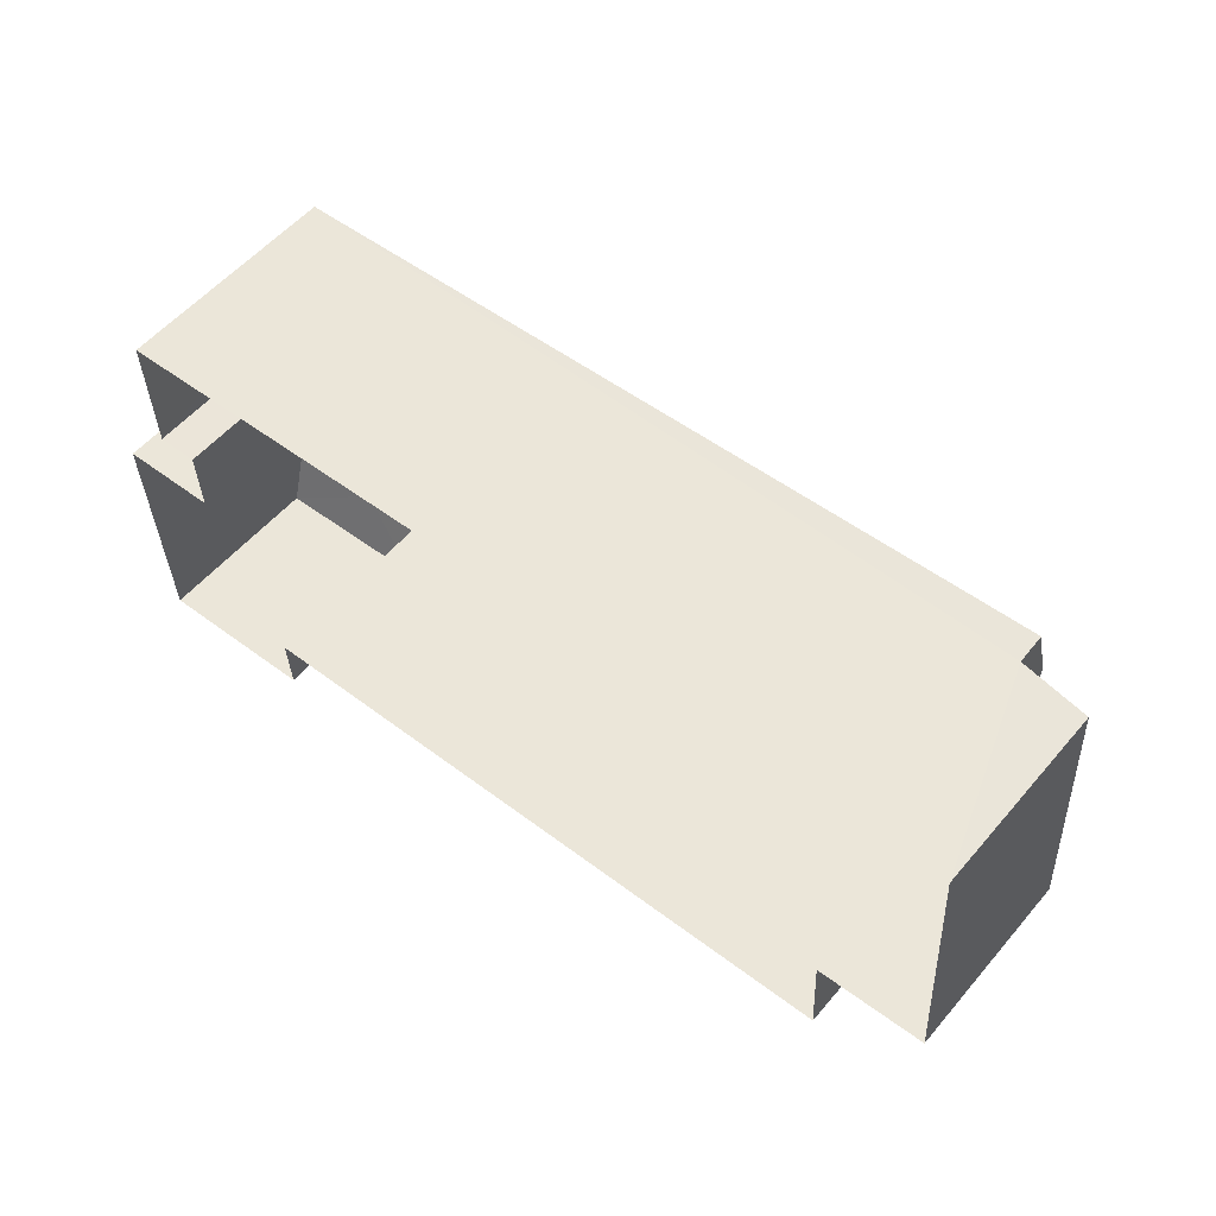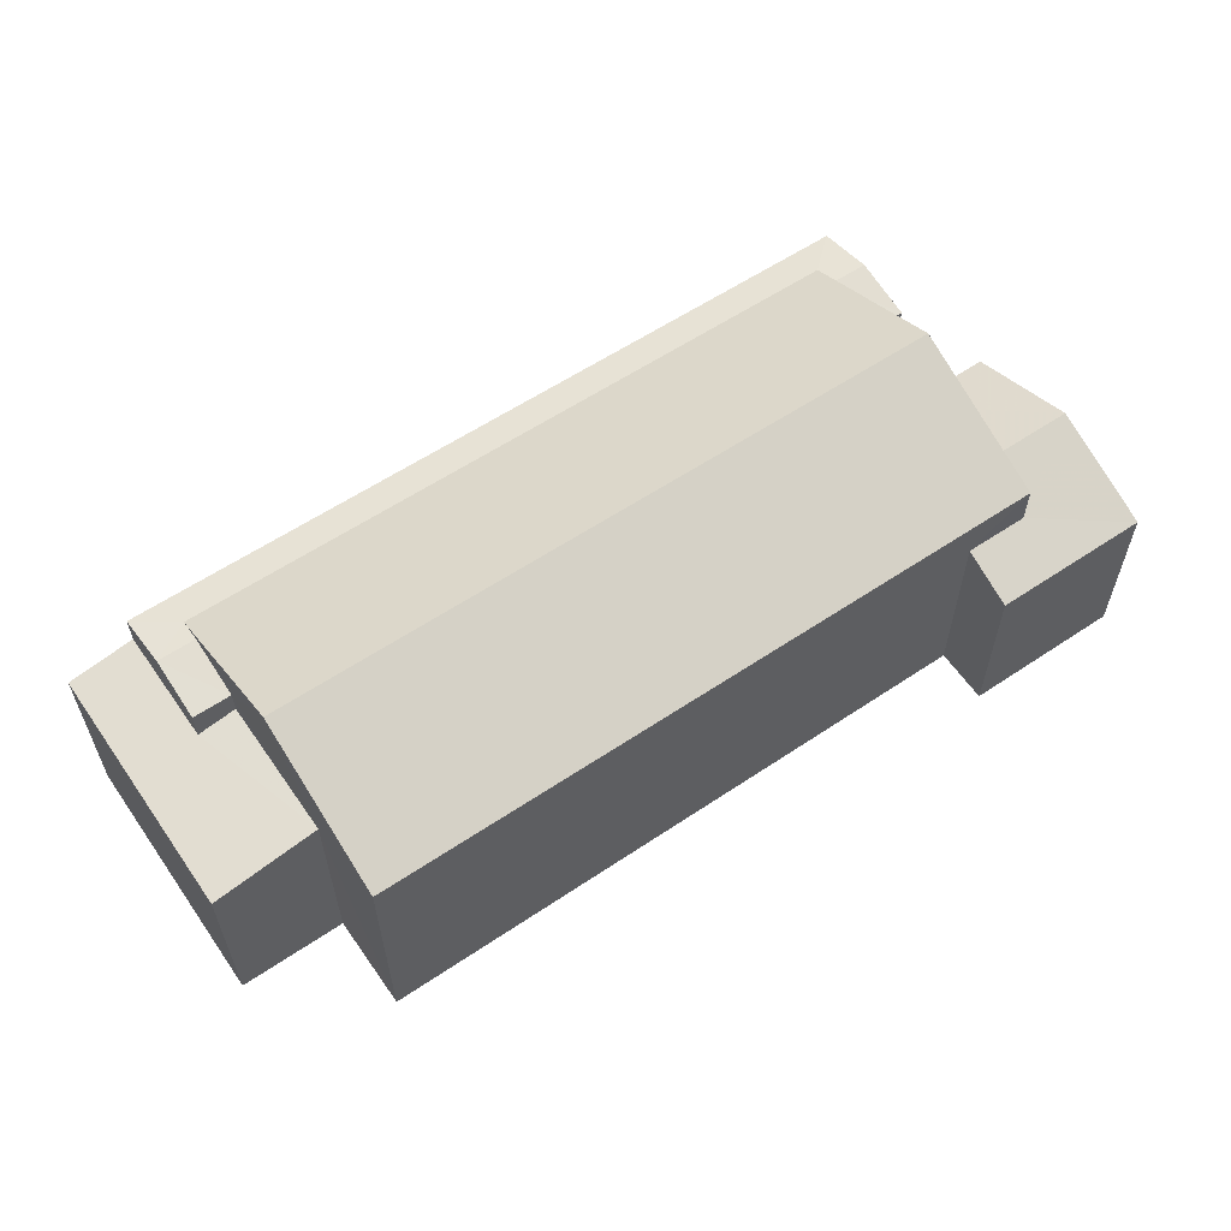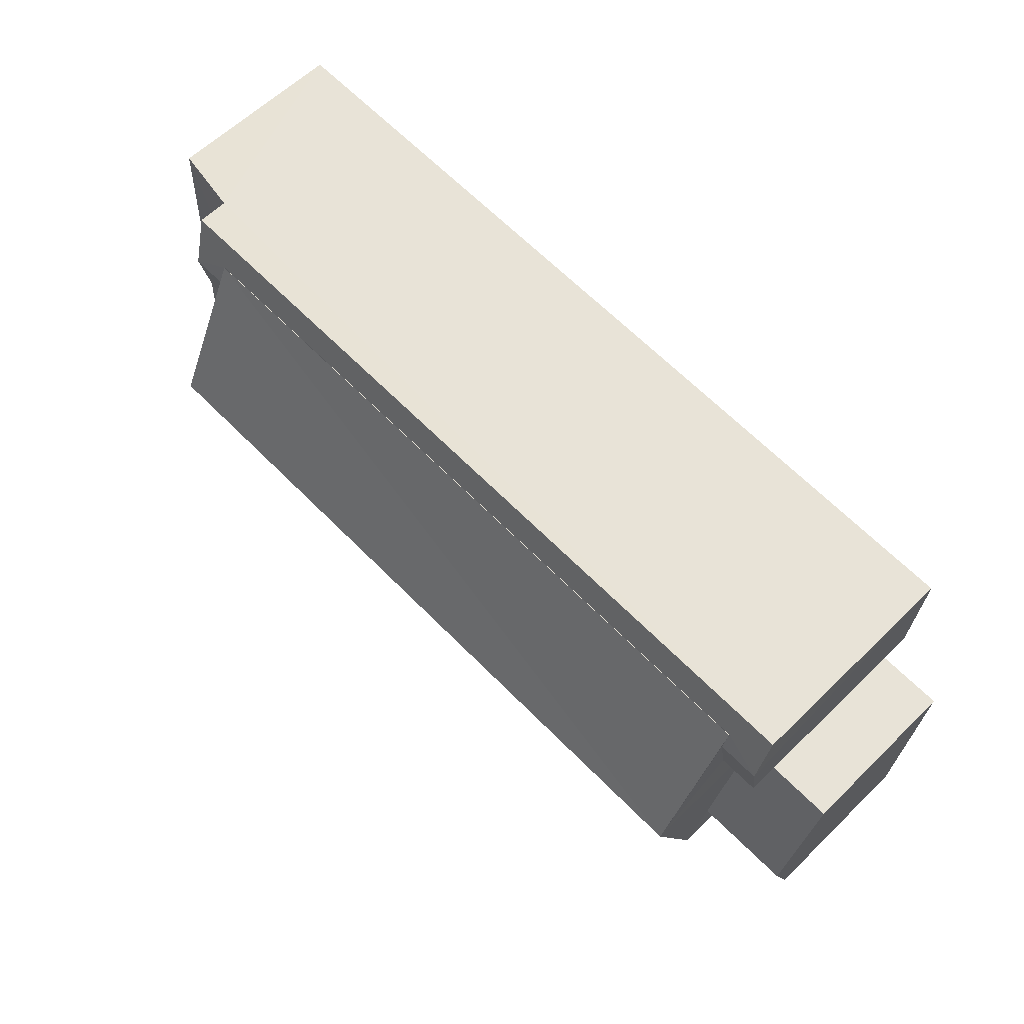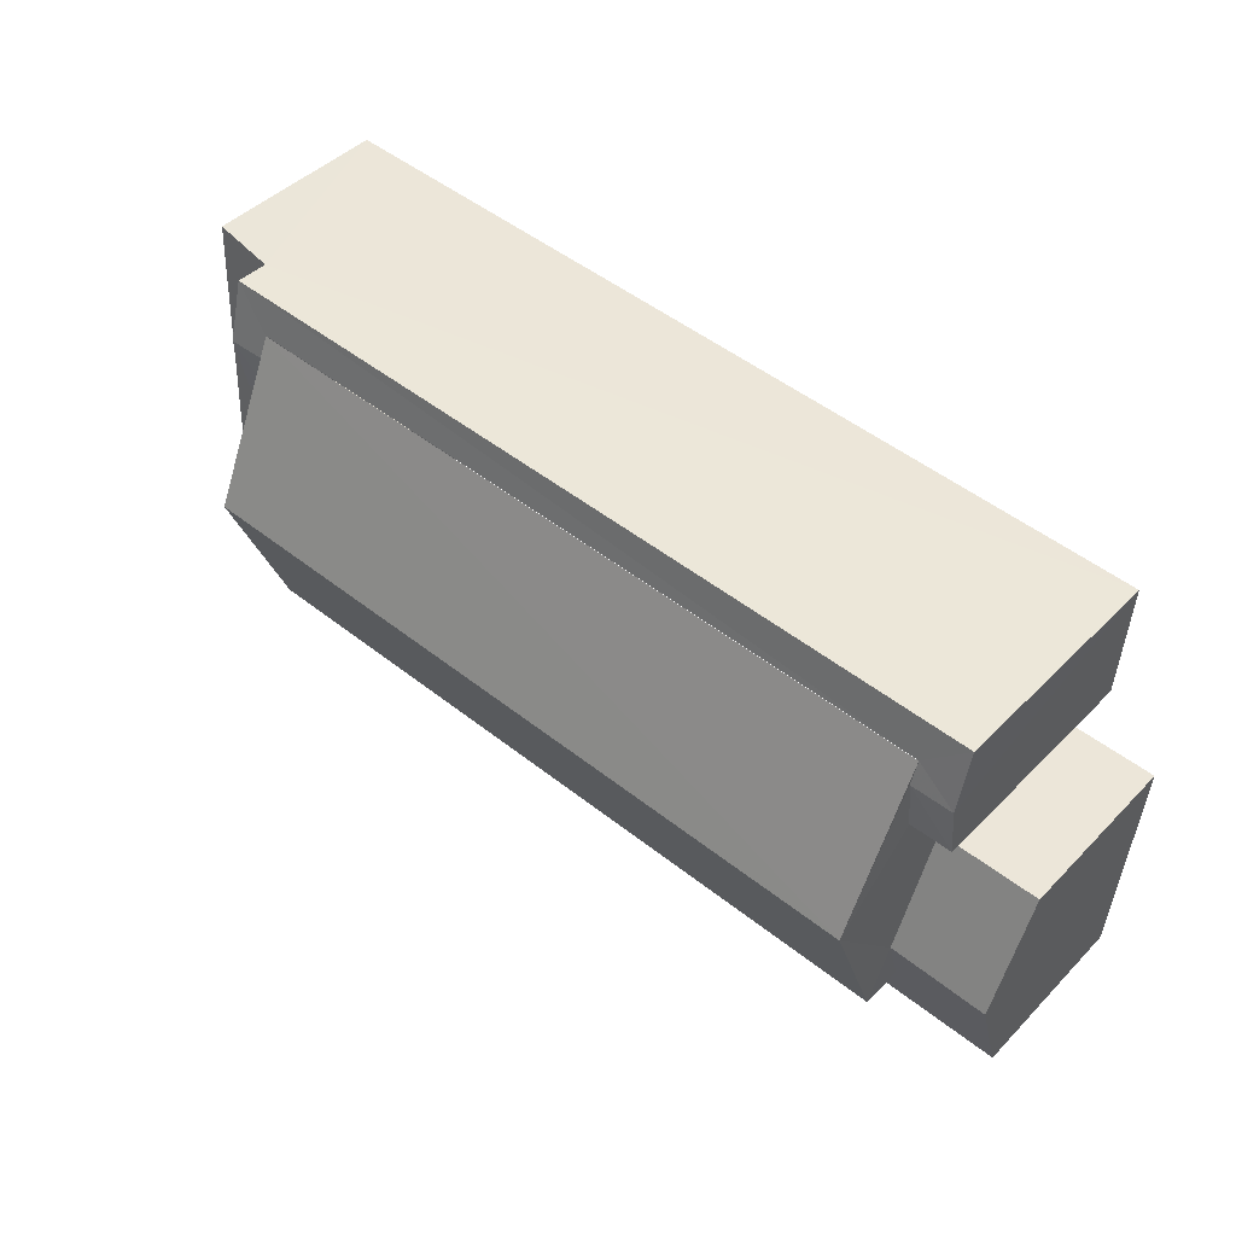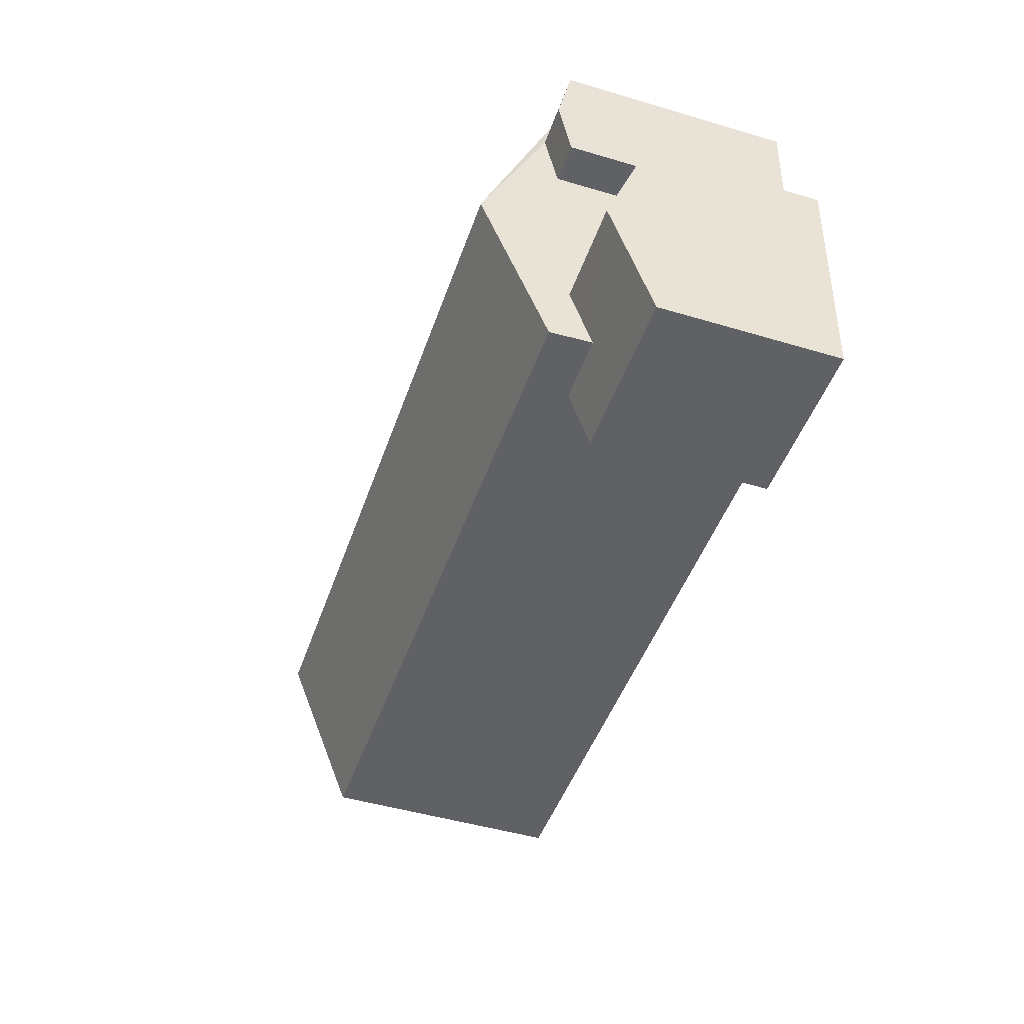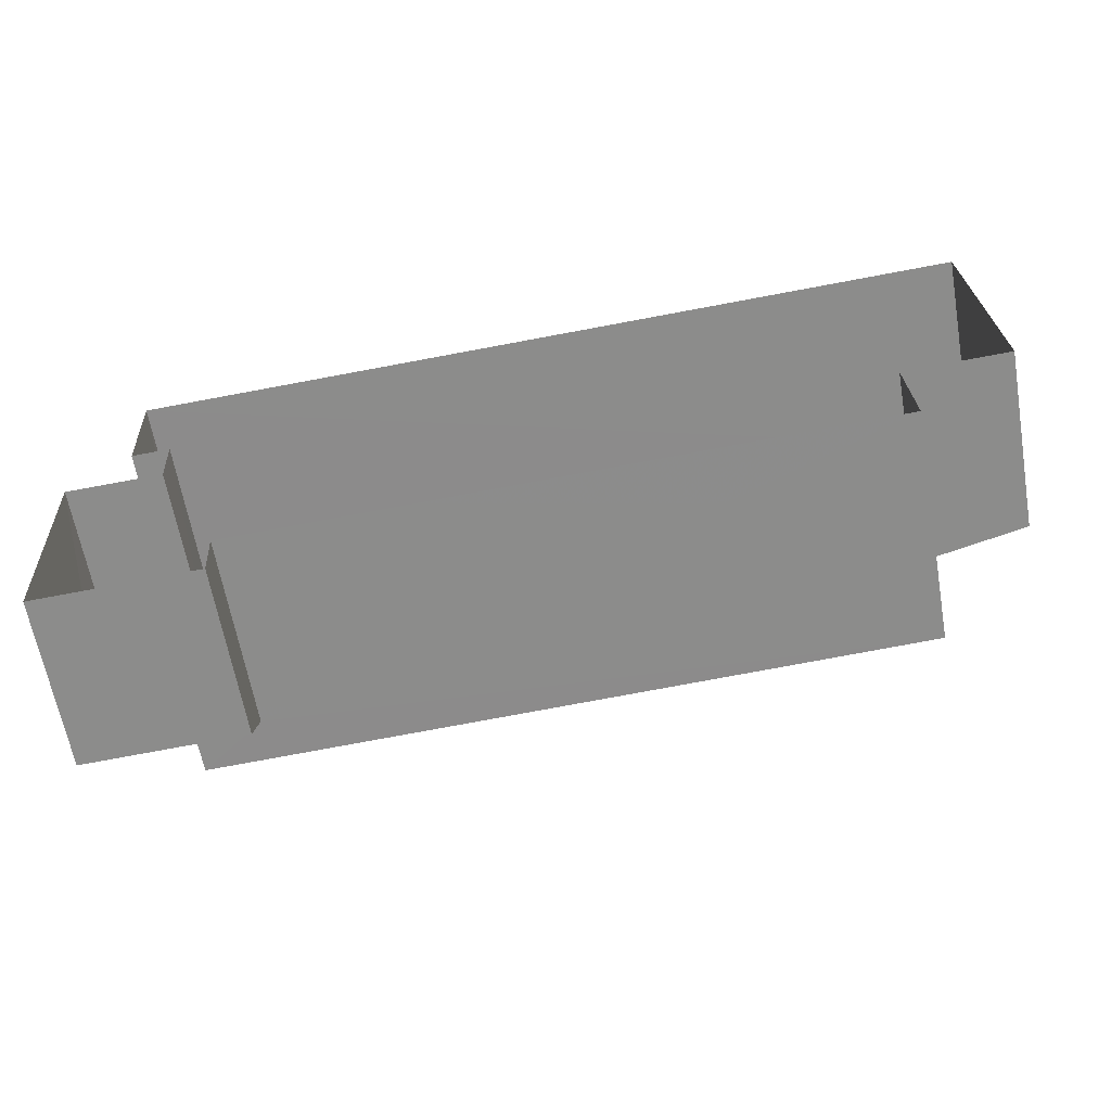
<metadata>
{"format":"obj","ext":"obj","renderer":"f3d","projection":"perspective","resolution":1024,"background":"white","views":[{"elev":55.5,"azim":-140.4,"up":"+Y"},{"elev":58.7,"azim":-37.8,"up":"+Z"},{"elev":60.9,"azim":45.3,"up":"+Y"},{"elev":45.1,"azim":40.9,"up":"+Y"},{"elev":-48.7,"azim":71.6,"up":"+Y"},{"elev":-63.3,"azim":-170.0,"up":"+Y"}]}
</metadata>
<code>
v -3.728e+05 -1.051e+05 25.01
v -3.728e+05 -1.051e+05 25.01
v -3.728e+05 -1.051e+05 25.01
v -3.728e+05 -1.051e+05 25.01
v -3.728e+05 -1.051e+05 25.01
v -3.728e+05 -1.051e+05 25.01
v -3.728e+05 -1.051e+05 25.01
v -3.728e+05 -1.051e+05 25.01
v -3.728e+05 -1.051e+05 25.01
v -3.728e+05 -1.051e+05 25.01
v -3.728e+05 -1.051e+05 25.01
v -3.728e+05 -1.051e+05 25.01
v -3.728e+05 -1.051e+05 31.07
v -3.728e+05 -1.051e+05 31.42
v -3.728e+05 -1.051e+05 31.07
v -3.728e+05 -1.051e+05 31.42
v -3.728e+05 -1.051e+05 31.42
v -3.728e+05 -1.051e+05 31.07
v -3.728e+05 -1.051e+05 31.42
v -3.728e+05 -1.051e+05 31.07
v -3.728e+05 -1.051e+05 30.18
v -3.728e+05 -1.051e+05 29.63
v -3.728e+05 -1.051e+05 30.18
v -3.728e+05 -1.051e+05 29.63
v -3.728e+05 -1.051e+05 30.77
v -3.728e+05 -1.051e+05 30.77
v -3.728e+05 -1.051e+05 30.24
v -3.728e+05 -1.051e+05 29.94
v -3.728e+05 -1.051e+05 30.24
v -3.728e+05 -1.051e+05 29.95
v -3.728e+05 -1.051e+05 30.41
v -3.728e+05 -1.051e+05 30.41
v -3.728e+05 -1.051e+05 33.12
v -3.728e+05 -1.051e+05 31.29
v -3.728e+05 -1.051e+05 33.12
v -3.728e+05 -1.051e+05 31.29
v -3.728e+05 -1.051e+05 31.29
v -3.728e+05 -1.051e+05 31.29
v -3.728e+05 -1.051e+05 31.07
v -3.728e+05 -1.051e+05 31.07
v -3.728e+05 -1.051e+05 31.28
v -3.728e+05 -1.051e+05 31.27
v -3.728e+05 -1.051e+05 29.63
v -3.728e+05 -1.051e+05 29.63
f 1 2 3
f 4 1 5
f 6 7 3
f 8 9 5
f 7 10 11
f 11 10 12
f 1 11 8
f 3 11 1
f 8 5 1
f 3 7 11
f 42 38 37
f 41 42 37
f 13 14 15
f 13 16 14
f 17 18 19
f 17 20 18
f 21 22 23
f 22 24 23
f 23 25 26
f 23 24 25
f 27 28 29
f 28 30 29
f 29 31 32
f 29 30 31
f 33 34 35
f 33 36 34
f 35 37 38
f 33 35 38
f 39 40 41
f 42 40 14
f 19 39 41
f 19 41 17
f 42 14 16
f 41 40 42
f 43 25 44
f 43 26 25
f 38 42 16
f 3 2 31
f 13 32 31
f 38 16 33
f 31 2 36
f 16 13 33
f 33 31 36
f 33 13 31
f 22 21 1
f 4 22 1
f 11 12 18
f 20 11 18
f 40 39 27
f 39 10 27
f 27 7 28
f 27 10 7
f 3 30 6
f 3 31 30
f 32 13 15
f 29 32 15
f 30 7 6
f 30 28 7
f 8 11 43
f 34 23 26
f 43 11 20
f 37 17 41
f 26 43 35
f 34 26 35
f 20 17 35
f 35 17 37
f 20 35 43
f 2 21 36
f 36 21 34
f 2 1 21
f 34 21 23
f 18 12 19
f 12 10 19
f 10 39 19
f 24 4 5
f 24 22 4
f 24 5 25
f 5 9 25
f 9 44 25
f 40 27 14
f 27 29 14
f 29 15 14
f 8 44 9
f 8 43 44

</code>
